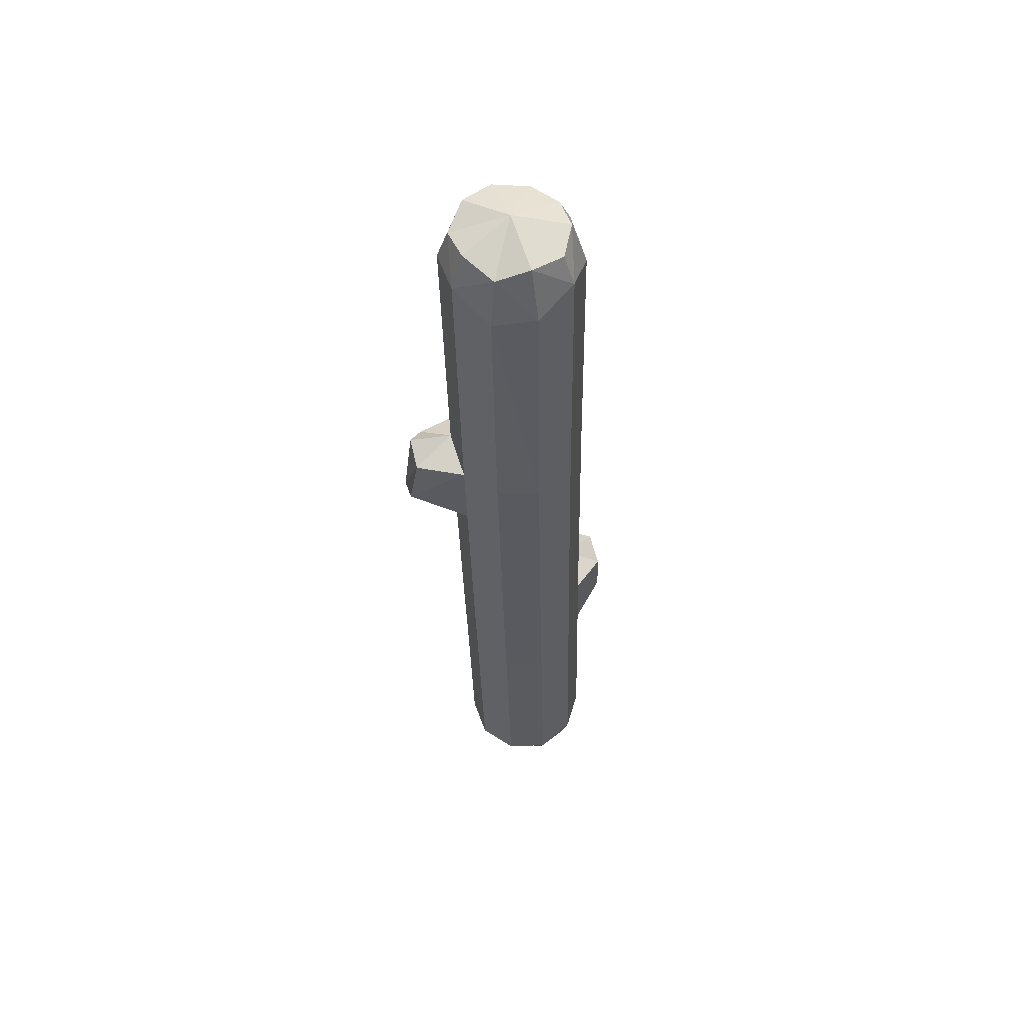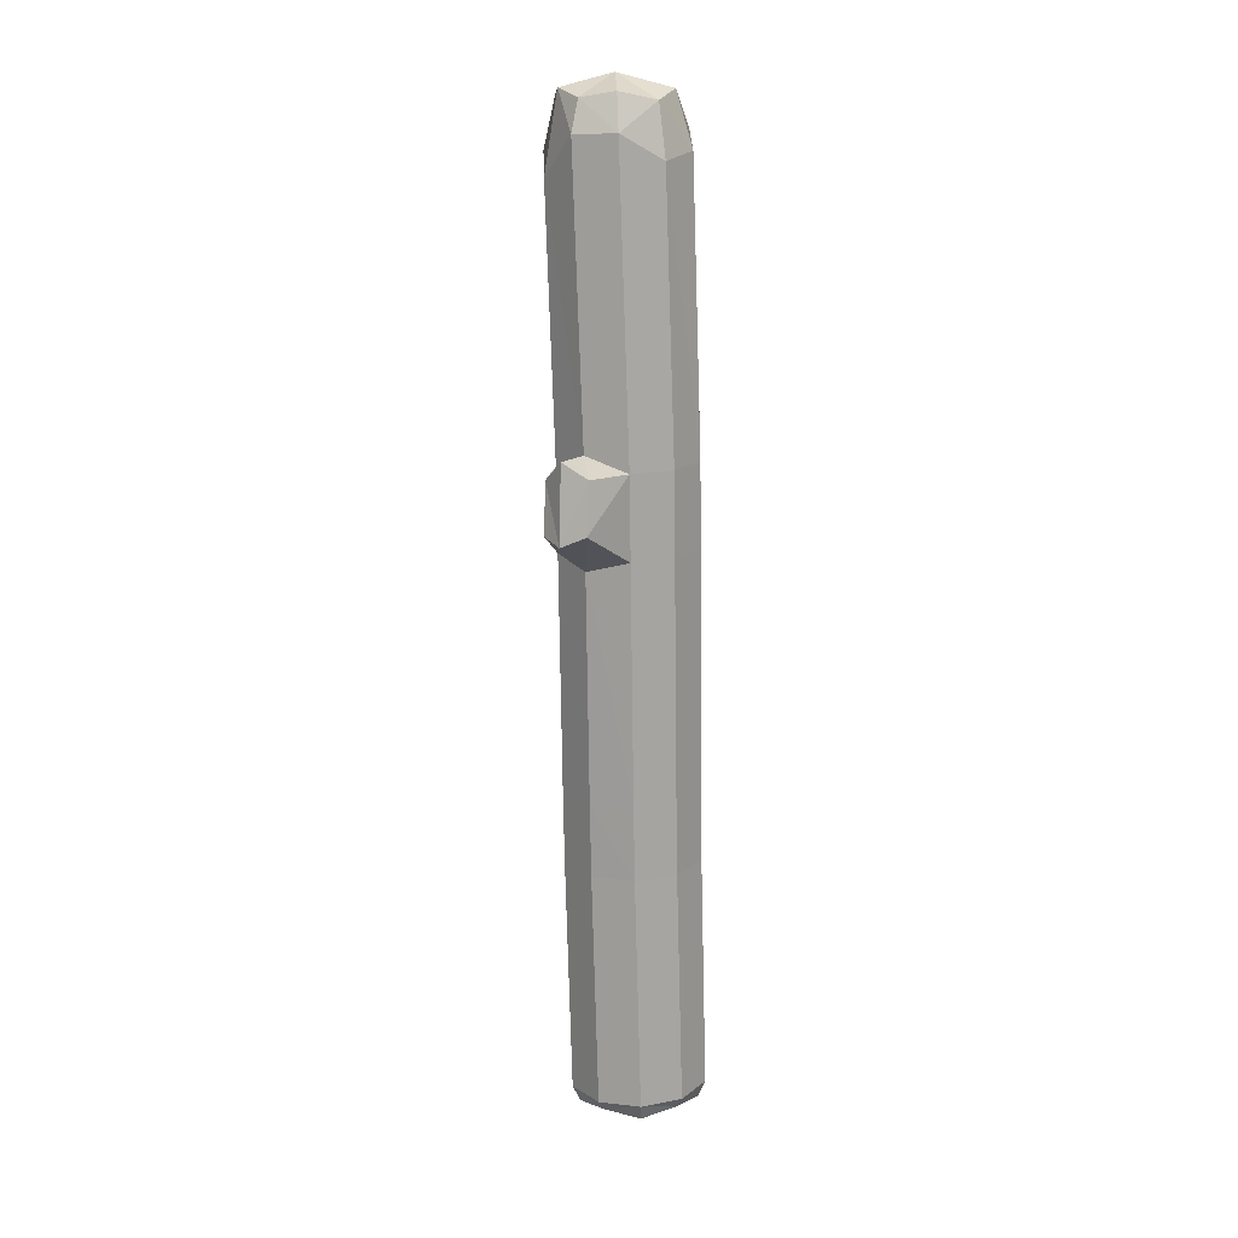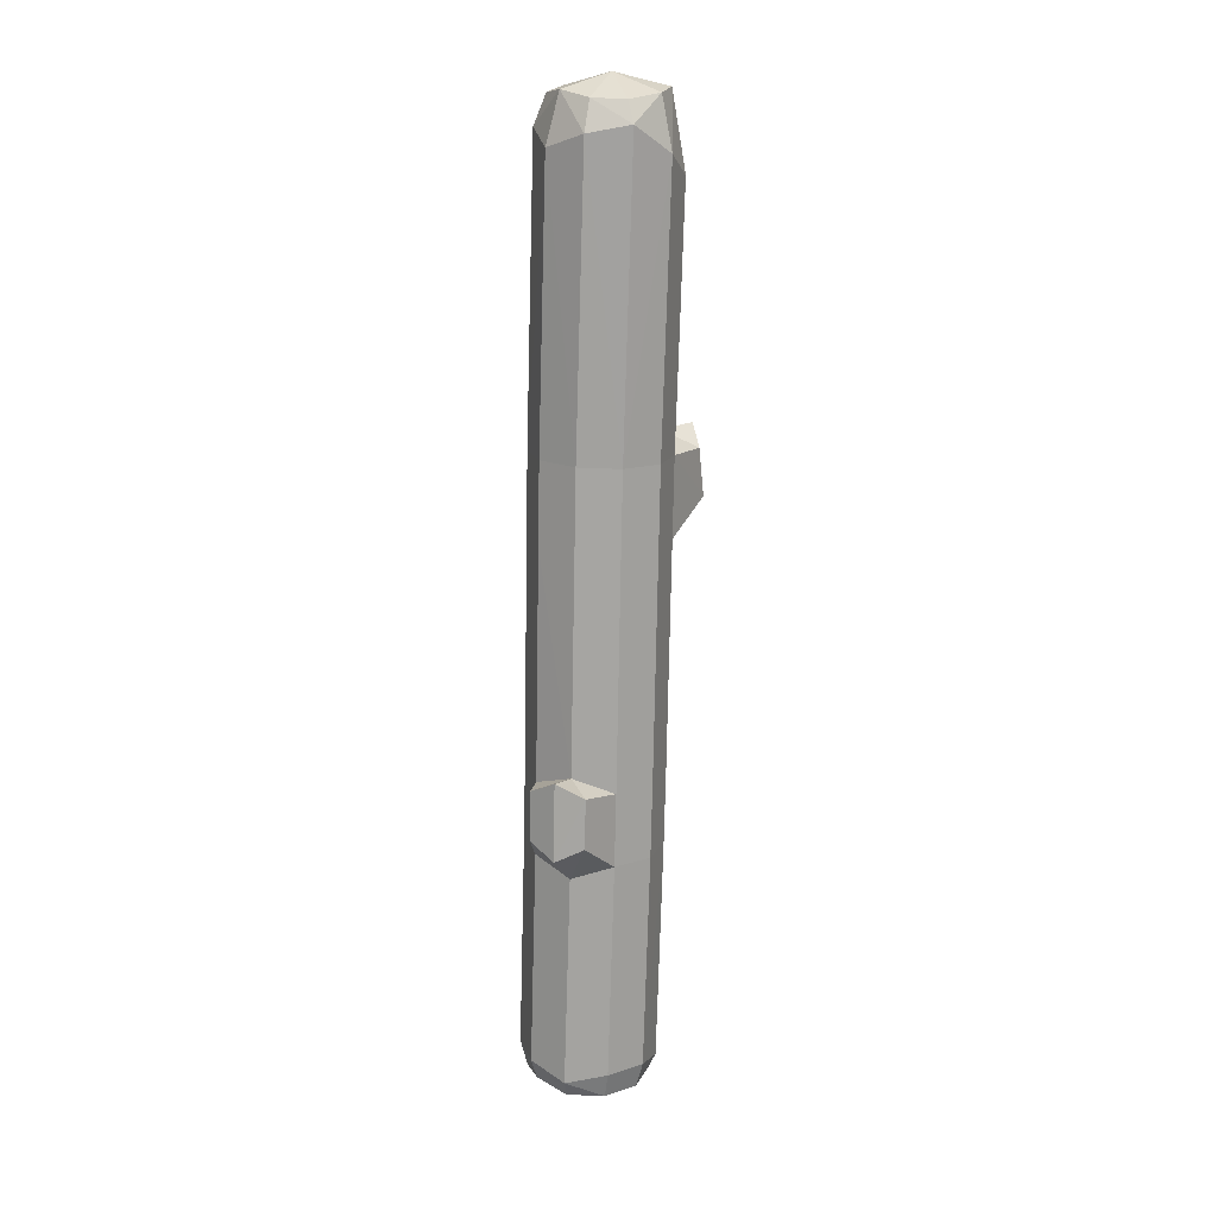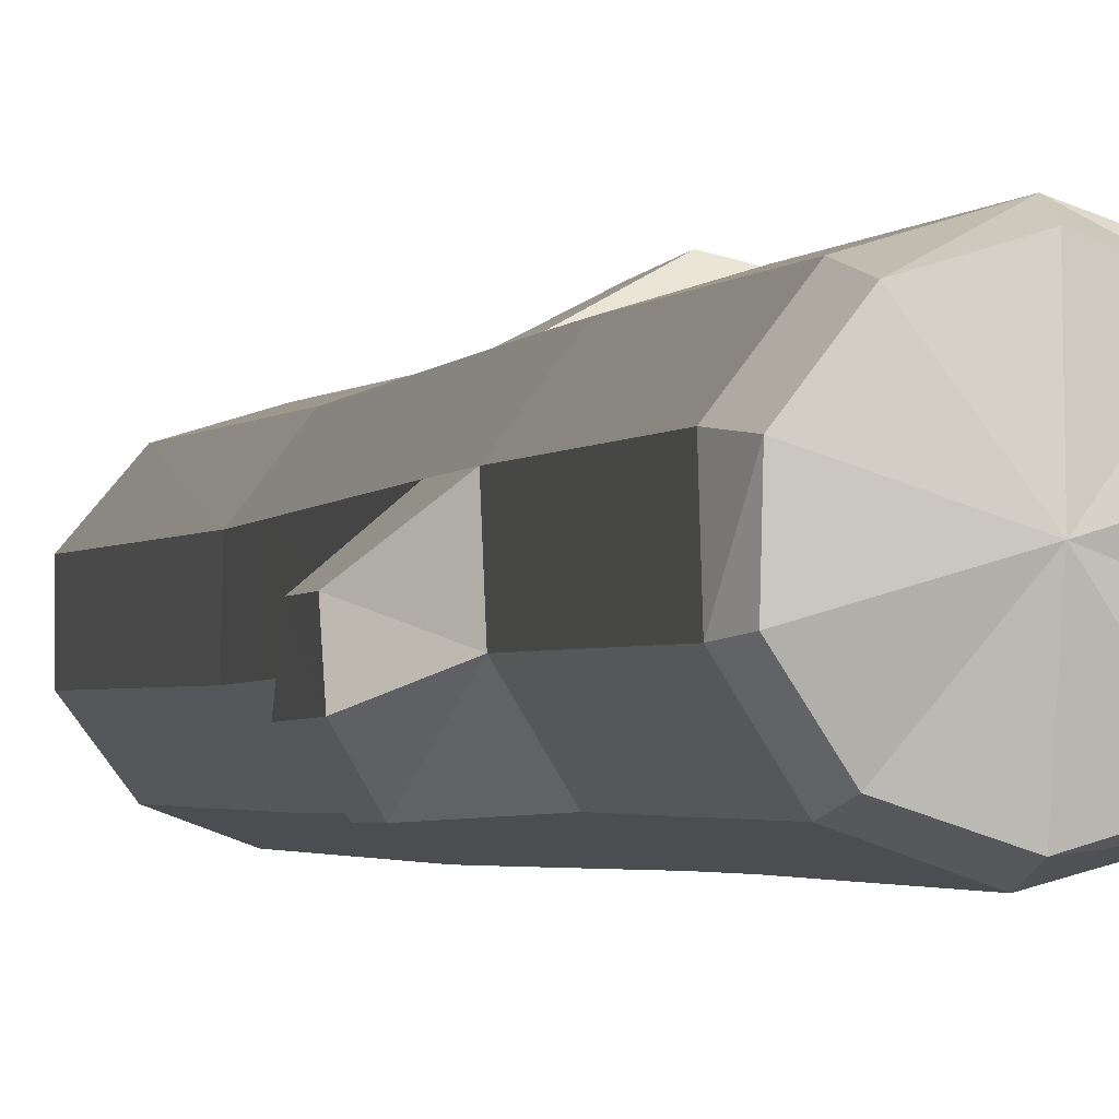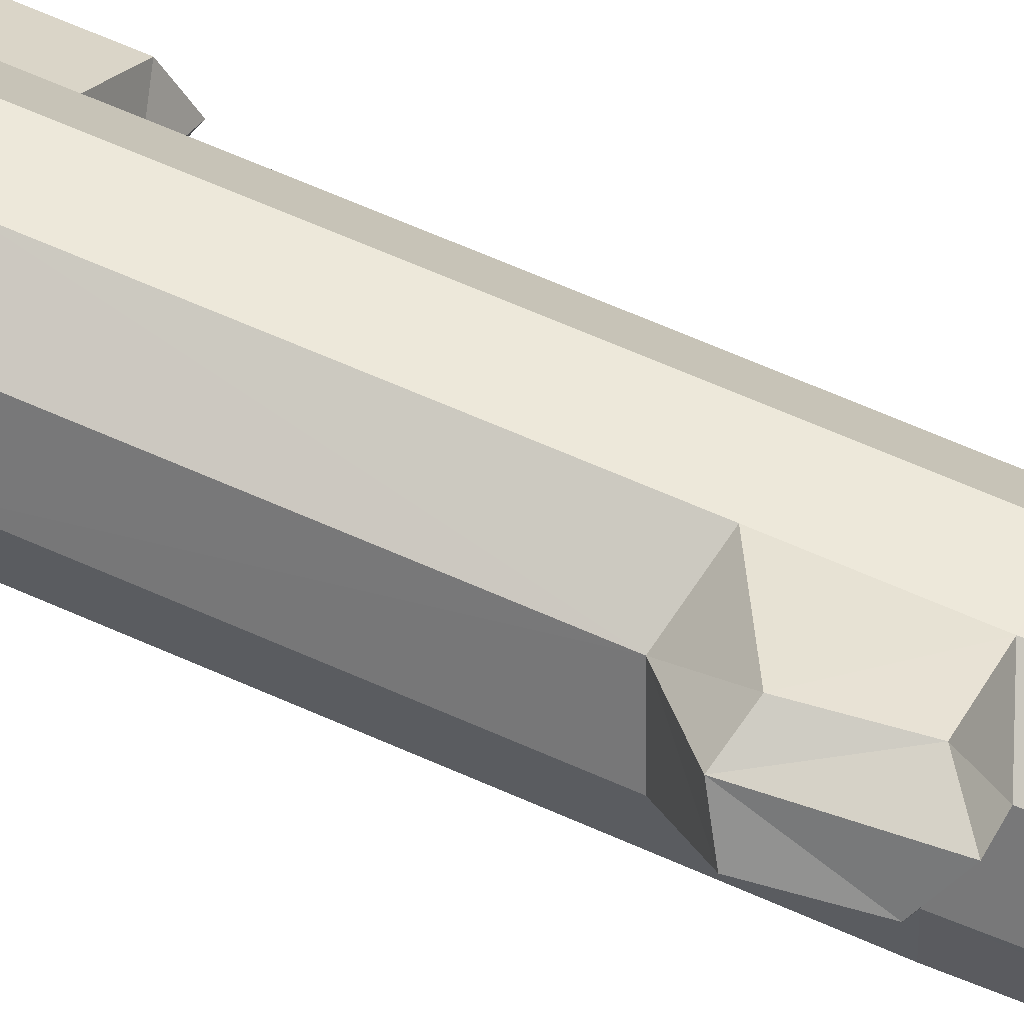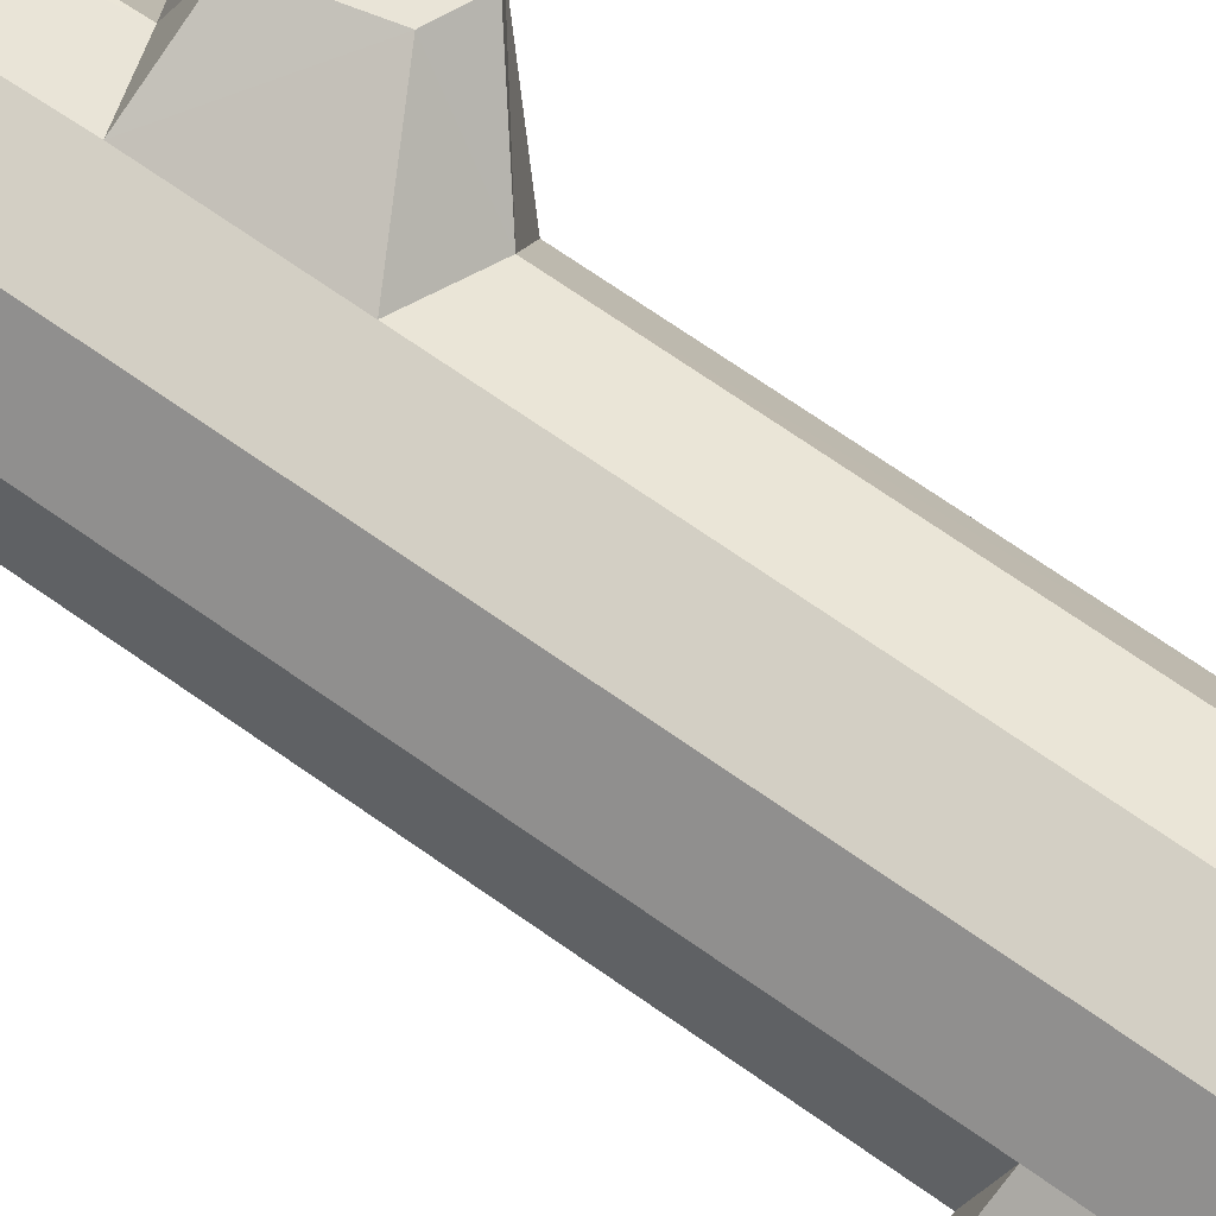
<metadata>
{"format":"obj","ext":"obj","renderer":"f3d","projection":"perspective","resolution":1024,"background":"white","views":[{"elev":58.1,"azim":125.4,"up":"+Y"},{"elev":14.6,"azim":71.5,"up":"+Y"},{"elev":16.8,"azim":-87.9,"up":"+Y"},{"elev":-3.0,"azim":-11.6,"up":"+Z"},{"elev":66.2,"azim":113.7,"up":"+Z"},{"elev":60.2,"azim":-53.8,"up":"+Z"}]}
</metadata>
<code>
v -0.2795 -164.2 16.64
v 13.7 -164 11.82
v 22.19 -163.7 -0.2843
v 21.93 -163.2 -15.06
v 13.03 -162.9 -26.87
v -1.114 -159.2 -31.09
v -15.1 -159.4 -26.27
v -23.58 -163.3 -14.27
v -23.32 -160.1 0.6159
v -14.42 -160.5 12.42
v -0.2795 141.1 24.09
v 13.7 154.5 19.67
v 22.19 154.9 7.558
v 21.93 146.6 -7.481
v 13.03 149.3 -19.54
v -1.114 155.8 -23.35
v -15.1 150.6 -18.69
v -23.58 155.3 -6.428
v -23.32 158 8.444
v -14.42 148.8 19.99
v -0.2478 167.9 19.56
v 11.47 165.2 16.74
v -0.6966 172.5 1.082
v 17.61 167.1 6.52
v 18.47 164.4 -6.443
v 10.28 167.7 -14.75
v -1.078 166.2 -19.16
v -12.22 167.7 -14.36
v -19.14 165.6 -4.946
v -19.6 165.1 6.548
v -11.68 166.8 16.6
v 1.269 51.81 21.43
v -12.87 51.94 17.11
v -21.77 52.29 5.305
v -22.03 52.73 -9.475
v -13.55 53.09 -21.58
v 0.4333 53.23 -26.4
v 14.58 53.11 -22.31
v 23.48 52.75 -10.27
v 23.73 52.31 4.511
v 15.25 57.43 16.62
v 13.7 -82.85 14.13
v -0.2795 -82.97 18.94
v -14.42 -82.86 14.62
v -23.32 -82.57 2.815
v -23.58 -87.06 -11.96
v -15.1 -81.92 -24.07
v -1.114 -81.8 -28.89
v 13.03 -81.9 -24.66
v 21.93 -82.19 -12.76
v 22.19 -82.55 2.021
v -0.3251 -169.9 13.83
v 12.12 -167.8 9.546
v -0.6966 -172.5 -7.546
v 19.66 -169.5 -1.228
v 19.43 -167.1 -14.38
v 11.51 -168.8 -24.88
v -1.068 -168.6 -28.73
v -13.51 -166.8 -24.45
v -21.06 -169.1 -13.67
v -20.83 -169.5 -0.5212
v -12.91 -169.8 9.983
v 14.94 20.26 16.11
v 0.954 23.66 20.93
v -13.19 23.79 16.6
v -22.09 24.14 4.798
v -22.35 24.58 -9.981
v -13.86 24.94 -22.09
v 0.1187 25.08 -26.9
v 14.26 24.96 -22.79
v 23.16 24.6 -10.78
v 23.42 24.16 4.005
v 28.54 31.67 28.77
v 19.82 33.78 31.09
v 25.59 57.75 27.22
v 16.87 50.84 29.53
v 34.33 35.72 21.72
v 31.37 52.78 20.17
v -22.97 -56.73 3.382
v -23.23 -51.38 -11.4
v -14.75 -56.08 -23.51
v -0.7617 -55.96 -28.32
v 13.38 -56.06 -24.12
v 22.28 -56.36 -12.19
v 22.54 -56.72 2.588
v 14.06 -57.84 14.7
v 0.07336 -57.13 19.51
v -14.07 -57.02 15.19
v -34.15 -71.92 -6.536
v -34.33 -76.53 -16.58
v -33.91 -54.37 -6.151
v -34.09 -49.13 -16.19
v -28.57 -71.47 -24.8
v -28.33 -53.92 -24.41
f 1 2 43
f 43 2 42
f 2 3 42
f 42 3 51
f 3 4 51
f 51 4 50
f 4 5 50
f 50 5 49
f 5 6 49
f 49 6 48
f 6 7 48
f 48 7 47
f 8 46 7
f 7 46 47
f 8 9 46
f 46 9 45
f 9 10 45
f 45 10 44
f 1 43 10
f 10 43 44
f 53 52 54
f 55 53 54
f 56 55 54
f 57 56 54
f 58 57 54
f 59 58 54
f 60 59 54
f 61 60 54
f 62 61 54
f 52 62 54
f 21 22 23
f 22 24 23
f 24 25 23
f 25 26 23
f 26 27 23
f 27 28 23
f 28 29 23
f 29 30 23
f 30 31 23
f 31 21 23
f 11 12 21
f 21 12 22
f 12 13 22
f 22 13 24
f 14 25 13
f 13 25 24
f 14 15 25
f 25 15 26
f 15 16 26
f 26 16 27
f 17 28 16
f 16 28 27
f 17 18 28
f 28 18 29
f 18 19 29
f 29 19 30
f 20 31 19
f 19 31 30
f 11 21 20
f 20 21 31
f 32 11 33
f 33 11 20
f 33 20 34
f 34 20 19
f 35 34 18
f 18 34 19
f 36 35 17
f 17 35 18
f 36 17 37
f 37 17 16
f 38 37 15
f 15 37 16
f 39 38 14
f 14 38 15
f 39 14 40
f 40 14 13
f 40 13 41
f 41 13 12
f 32 41 11
f 11 41 12
f 42 86 43
f 43 86 87
f 44 43 88
f 88 43 87
f 45 44 79
f 79 44 88
f 89 91 90
f 90 91 92
f 90 92 93
f 93 92 94
f 47 81 48
f 48 81 82
f 48 82 49
f 49 82 83
f 49 83 50
f 50 83 84
f 51 50 85
f 85 50 84
f 42 51 86
f 86 51 85
f 2 1 53
f 53 1 52
f 2 53 3
f 3 53 55
f 4 3 56
f 56 3 55
f 4 56 5
f 5 56 57
f 6 5 58
f 58 5 57
f 7 6 59
f 59 6 58
f 7 59 8
f 8 59 60
f 9 8 61
f 61 8 60
f 10 9 62
f 62 9 61
f 10 62 1
f 1 62 52
f 74 73 76
f 76 73 75
f 65 64 33
f 33 64 32
f 65 33 66
f 66 33 34
f 66 34 67
f 67 34 35
f 67 35 68
f 68 35 36
f 68 36 69
f 69 36 37
f 69 37 70
f 70 37 38
f 71 70 39
f 39 70 38
f 72 71 40
f 40 71 39
f 77 78 73
f 73 78 75
f 64 63 74
f 74 63 73
f 32 76 41
f 41 76 75
f 64 74 32
f 32 74 76
f 72 77 63
f 63 77 73
f 72 40 77
f 77 40 78
f 40 41 78
f 78 41 75
f 79 66 80
f 80 66 67
f 81 80 68
f 68 80 67
f 81 68 82
f 82 68 69
f 82 69 83
f 83 69 70
f 84 83 71
f 71 83 70
f 85 84 72
f 72 84 71
f 86 85 63
f 63 85 72
f 86 63 87
f 87 63 64
f 88 87 65
f 65 87 64
f 79 88 66
f 66 88 65
f 45 89 46
f 46 89 90
f 45 79 89
f 89 79 91
f 79 80 91
f 91 80 92
f 47 46 93
f 93 46 90
f 81 94 80
f 80 94 92
f 47 93 81
f 81 93 94

</code>
